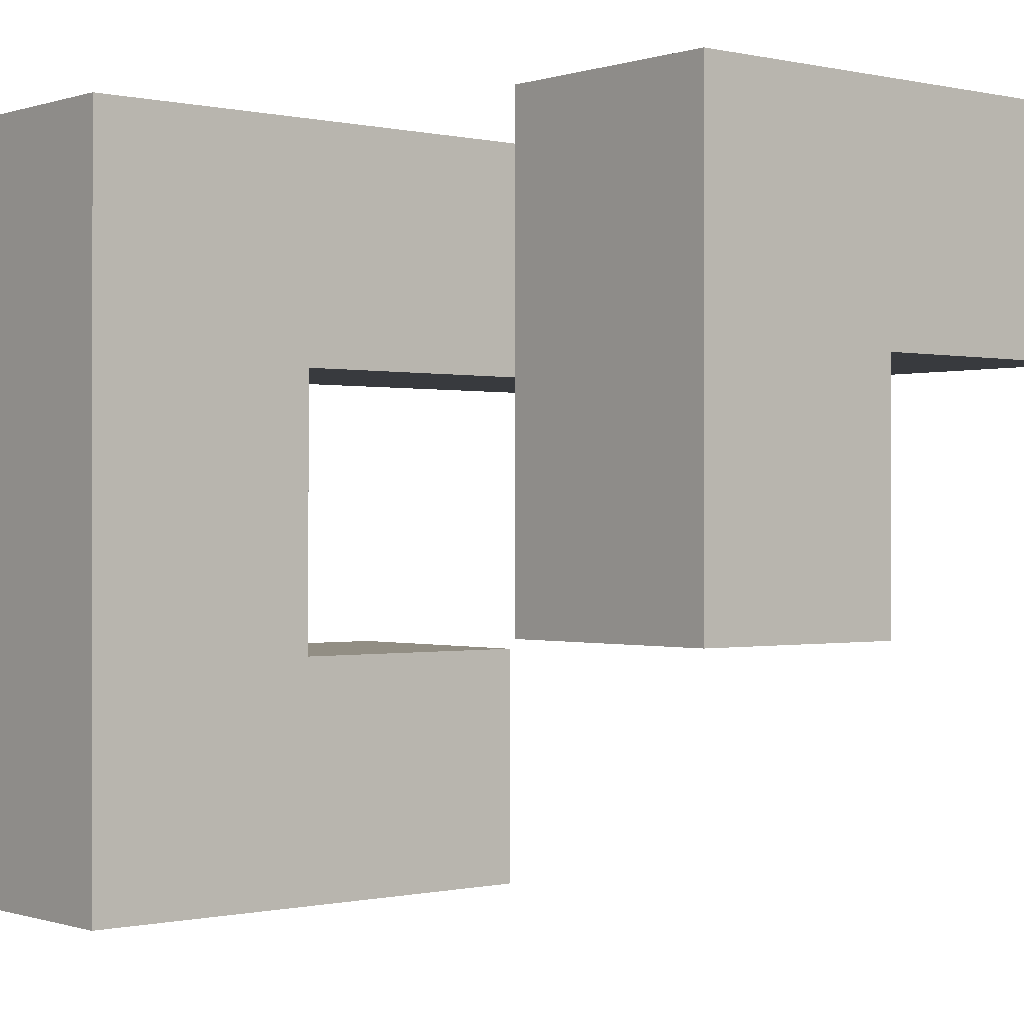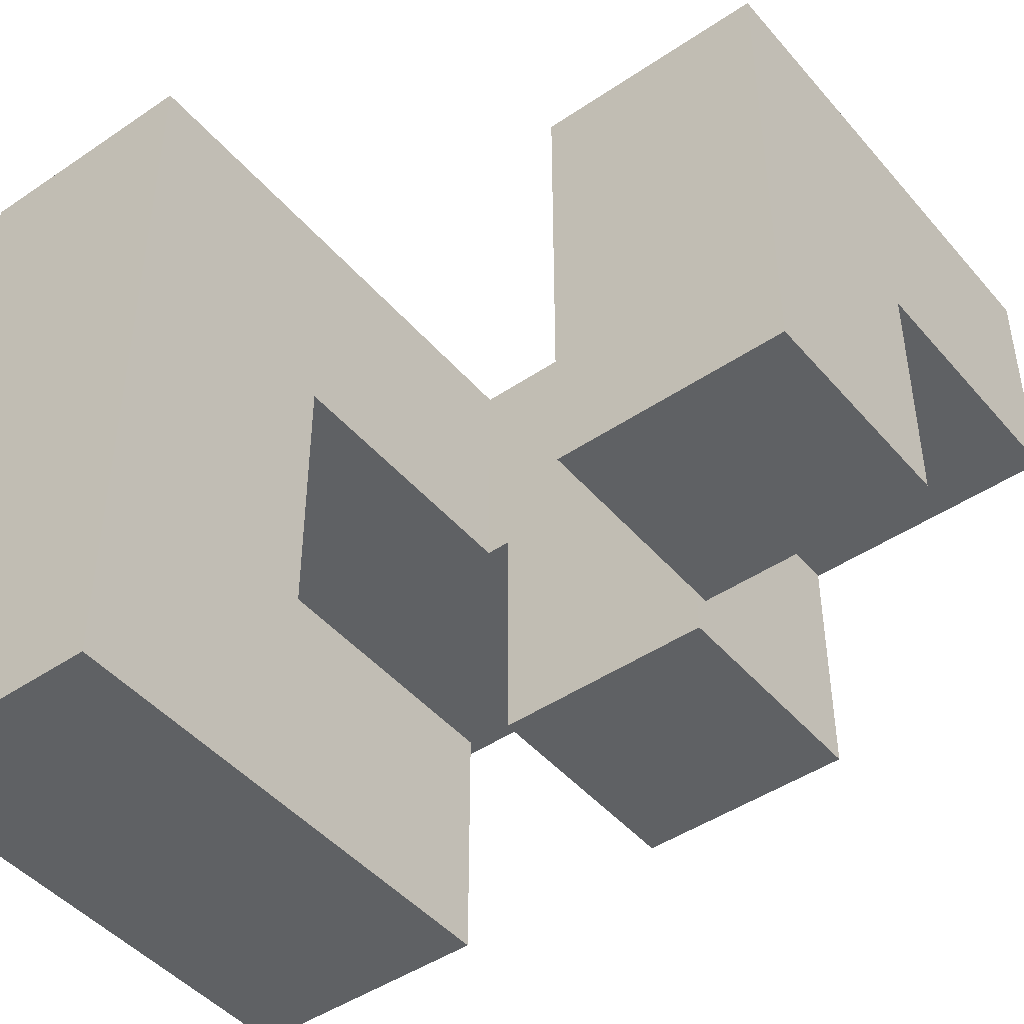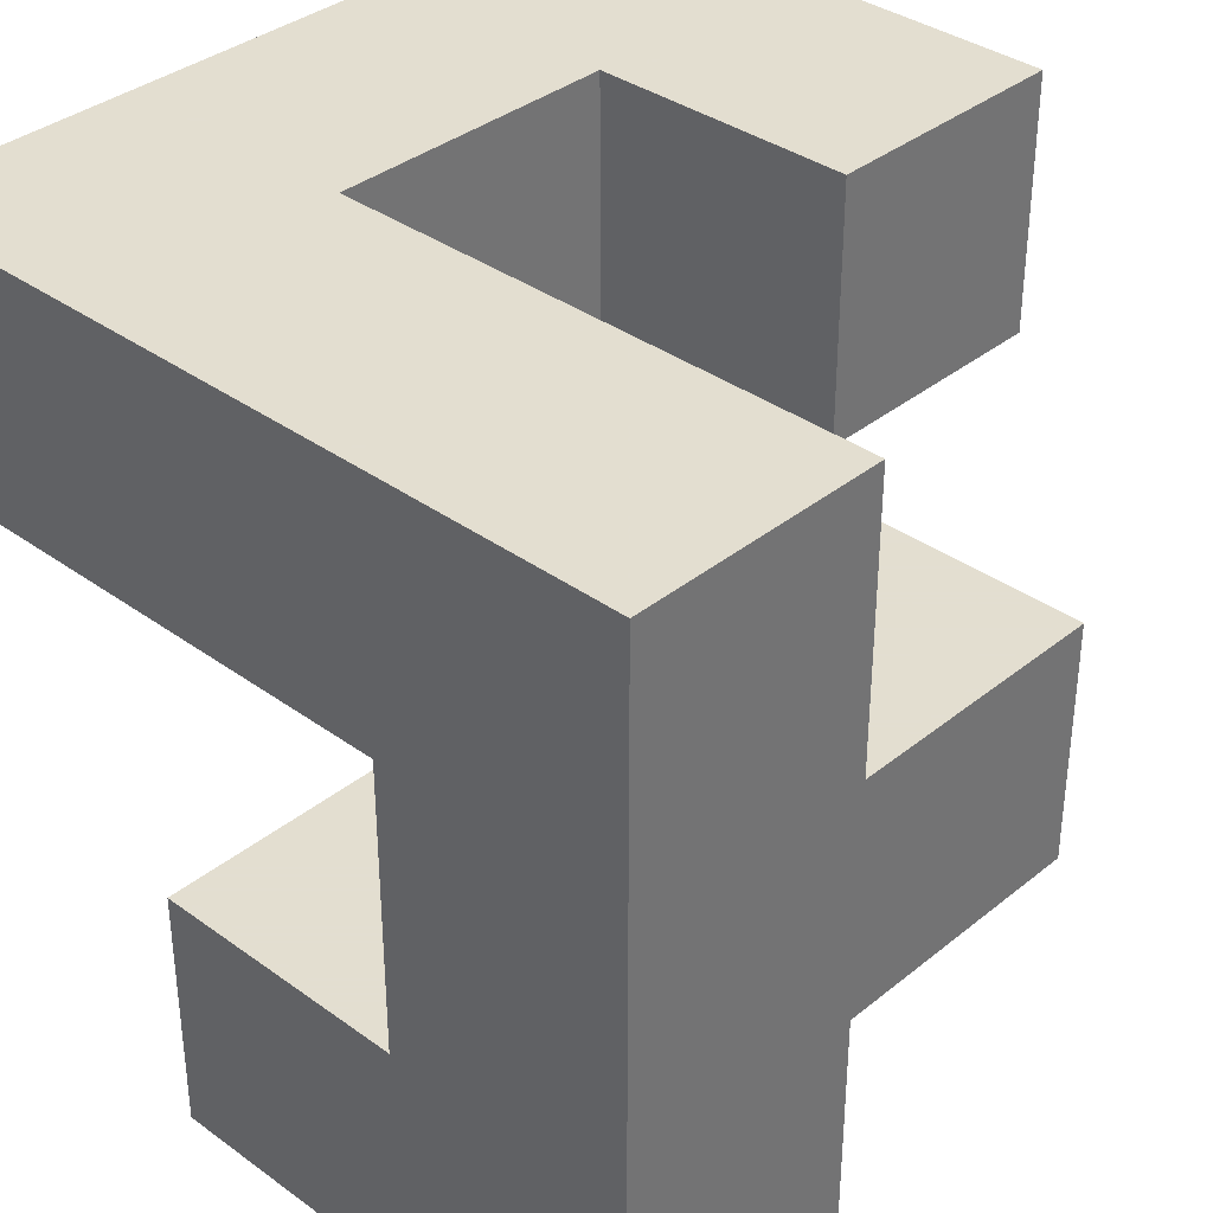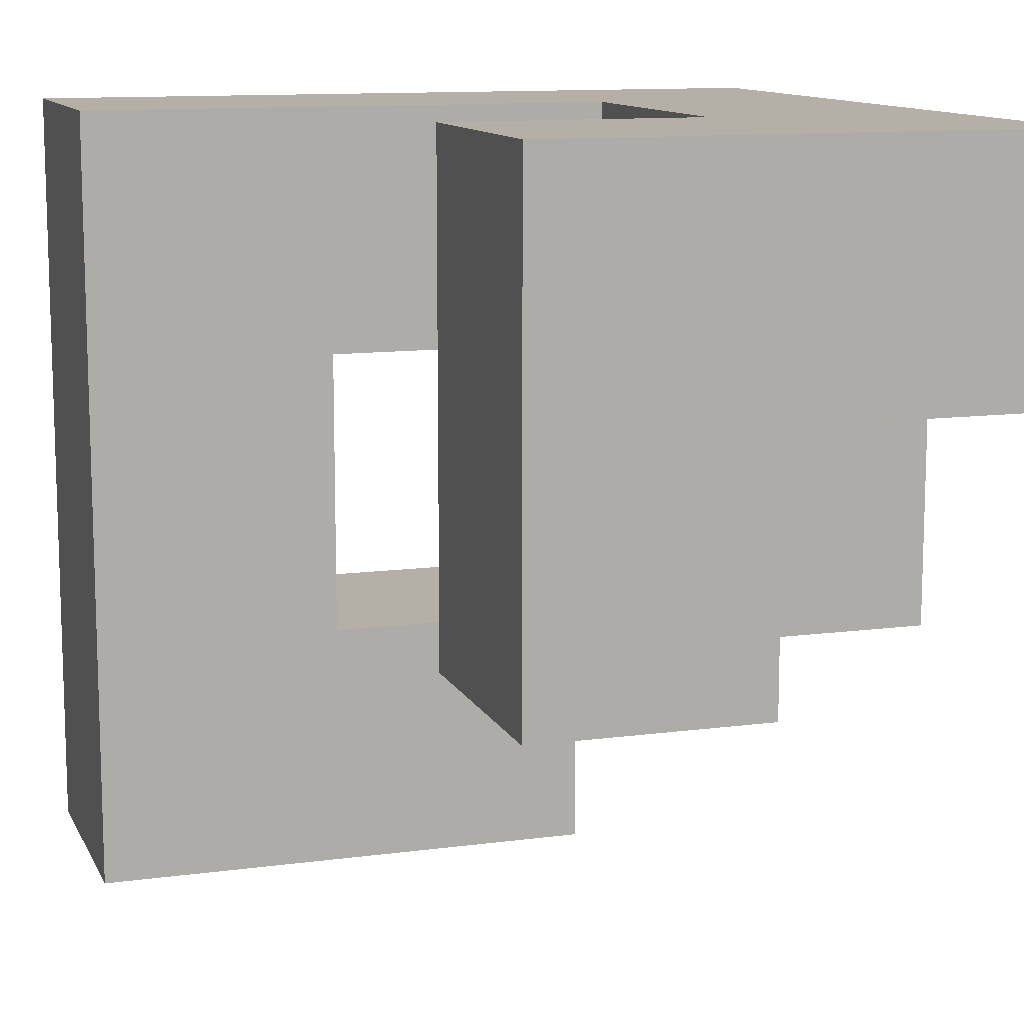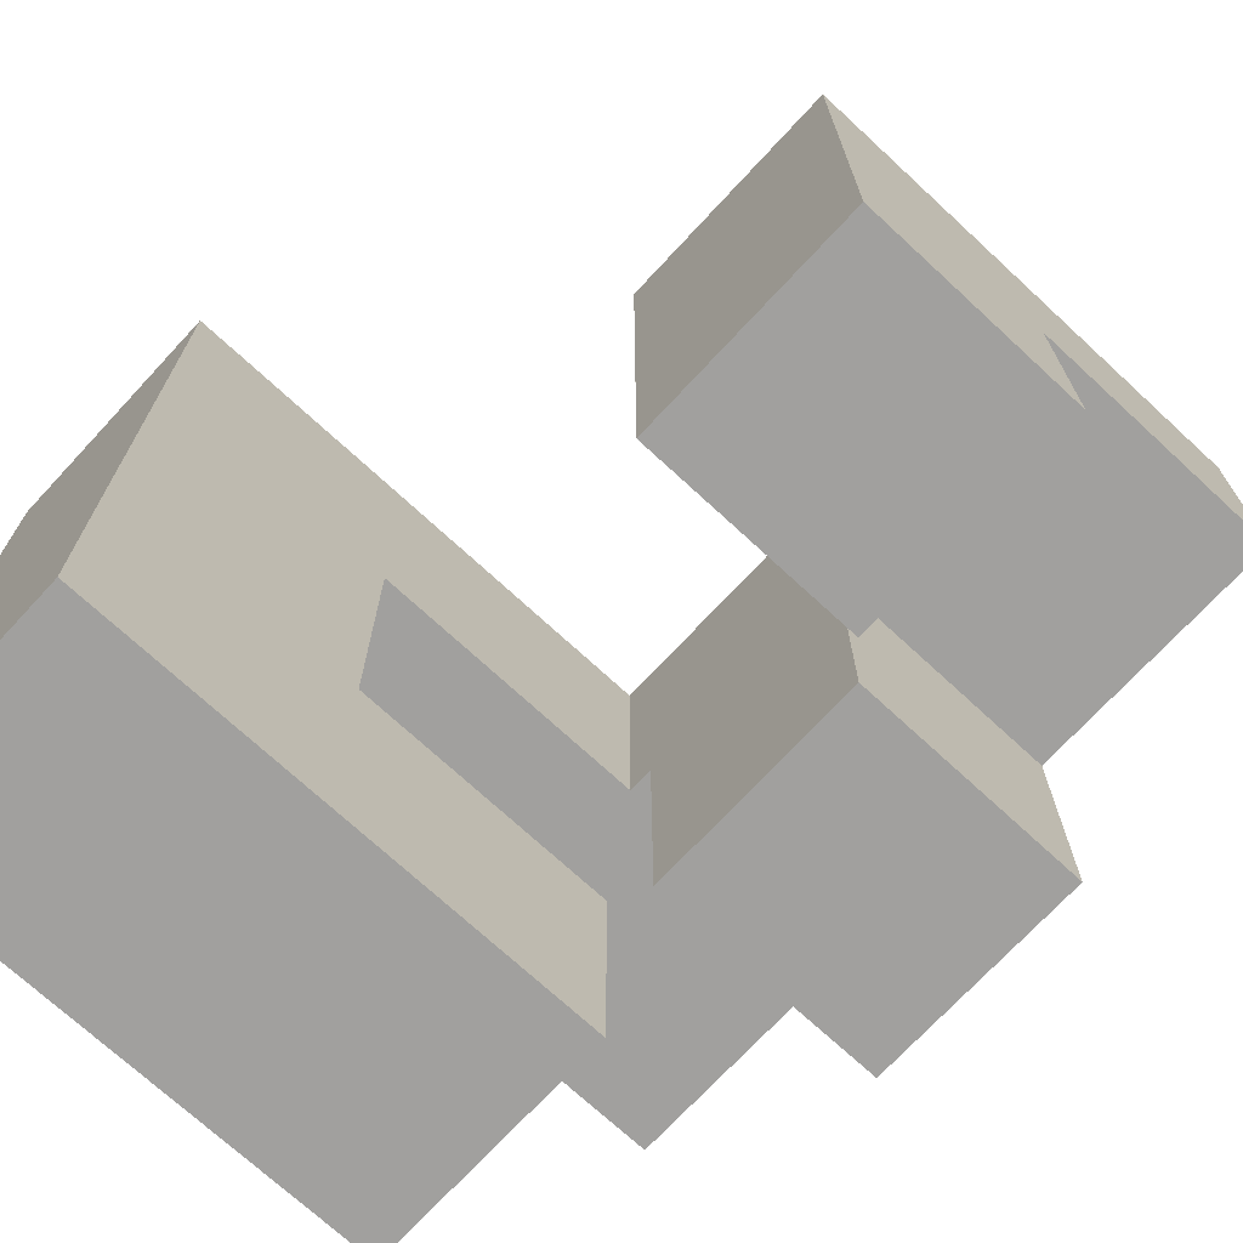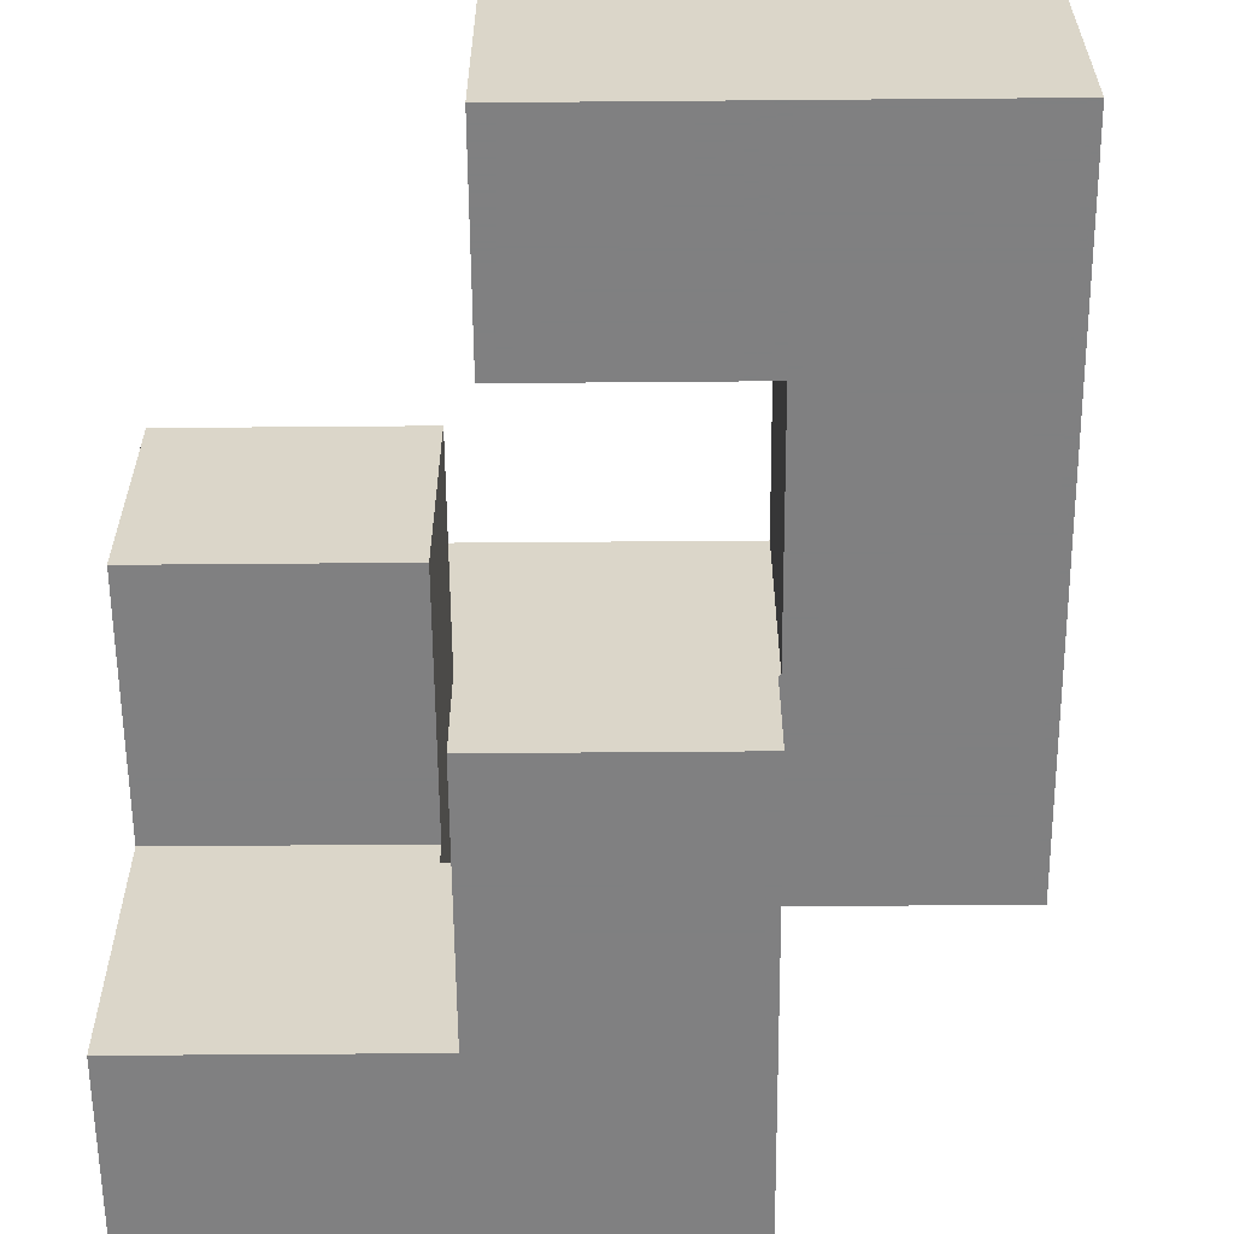
<metadata>
{"format":"obj","ext":"obj","renderer":"f3d","projection":"perspective","resolution":1024,"background":"white","views":[{"elev":-0.3,"azim":-40.1,"up":"+Z"},{"elev":-45.8,"azim":-52.1,"up":"+Z"},{"elev":35.9,"azim":43.5,"up":"+Y"},{"elev":11.7,"azim":-17.9,"up":"+Z"},{"elev":-71.8,"azim":-42.8,"up":"+Z"},{"elev":-60.0,"azim":-179.5,"up":"+Y"}]}
</metadata>
<code>
v 0.85 1.055 0.85
v 0.85 1.055 0.855
v 0.85 1.145 0.855
v 0.85 1.145 0.85
v 0.85 1.15 0.855
v 0.85 1.15 0.85
v 0.85 1.055 0.945
v 0.85 1.145 0.945
v 0.85 1.15 0.945
v 0.85 1.055 0.95
v 0.85 1.145 0.95
v 0.85 1.15 0.95
v 0.945 1.055 0.945
v 0.945 1.145 0.945
v 0.945 1.145 0.95
v 0.945 1.055 0.95
v 0.945 1.15 0.945
v 0.945 1.15 0.95
v 0.855 1.055 0.85
v 0.855 1.055 0.855
v 0.855 1.055 0.945
v 0.855 1.055 0.95
v 0.945 1.055 0.85
v 0.945 1.055 0.855
v 0.95 1.055 0.85
v 0.95 1.055 0.855
v 0.95 1.055 0.945
v 0.855 1.15 0.855
v 0.855 1.15 0.85
v 0.855 1.15 0.945
v 0.855 1.15 0.95
v 0.945 1.15 0.855
v 0.945 1.15 0.85
v 0.95 1.15 0.855
v 0.95 1.15 0.85
v 0.95 1.15 0.945
v 0.855 1.145 0.85
v 0.945 1.145 0.85
v 0.95 1.145 0.85
v 0.95 1.145 0.945
v 1.045 1.055 0.85
v 1.045 1.145 0.85
v 1.045 1.145 0.855
v 1.045 1.055 0.855
v 1.045 1.15 0.85
v 1.045 1.15 0.855
v 1.045 1.145 0.945
v 1.045 1.055 0.945
v 1.045 1.15 0.945
v 0.955 1.055 0.85
v 0.955 1.055 0.855
v 0.955 1.055 0.945
v 0.955 1.15 0.855
v 0.955 1.15 0.85
v 0.955 1.15 0.945
v 0.955 1.145 0.85
v 0.955 1.145 0.945
v 0.955 0.85 0.955
v 0.955 0.85 1.045
v 0.955 0.855 1.045
v 0.955 0.855 0.955
v 0.955 0.945 1.045
v 0.955 0.945 0.955
v 0.955 0.85 1.05
v 0.955 0.855 1.05
v 0.955 0.945 1.05
v 1.045 0.85 0.955
v 1.045 0.855 0.955
v 1.045 0.855 1.045
v 1.045 0.85 1.045
v 1.045 0.945 0.955
v 1.045 0.945 1.045
v 1.045 0.855 1.05
v 1.045 0.85 1.05
v 1.045 0.945 1.05
v 1.055 0.955 0.955
v 1.055 0.955 1.045
v 1.055 1.045 1.045
v 1.055 1.045 0.955
v 1.055 0.955 1.05
v 1.055 1.045 1.05
v 1.15 0.955 0.955
v 1.15 1.045 0.955
v 1.15 1.045 1.045
v 1.15 0.955 1.045
v 1.15 1.045 1.05
v 1.15 0.955 1.05
v 1.145 0.955 0.955
v 1.145 0.955 1.045
v 1.145 0.955 1.05
v 1.145 1.045 1.045
v 1.145 1.045 0.955
v 1.145 1.045 1.05
v 0.85 1.055 0.955
v 0.85 1.145 0.955
v 0.85 1.15 0.955
v 0.85 1.055 1.045
v 0.85 1.145 1.045
v 0.85 1.15 1.045
v 0.85 1.055 1.05
v 0.85 1.145 1.05
v 0.85 1.15 1.05
v 0.945 1.145 0.955
v 0.945 1.055 0.955
v 0.945 1.15 0.955
v 0.945 1.145 1.045
v 0.945 1.055 1.045
v 0.945 1.15 1.045
v 0.945 1.145 1.05
v 0.945 1.055 1.05
v 0.945 1.15 1.05
v 0.855 1.055 0.955
v 0.855 1.055 1.045
v 0.855 1.055 1.05
v 0.855 1.15 0.955
v 0.855 1.15 1.045
v 0.855 1.15 1.05
v 0.955 0.85 1.055
v 0.955 0.855 1.055
v 0.955 0.945 1.055
v 0.955 0.85 1.145
v 0.955 0.855 1.145
v 0.955 0.945 1.145
v 0.955 0.85 1.15
v 0.955 0.855 1.15
v 0.955 0.945 1.15
v 1.045 0.855 1.055
v 1.045 0.85 1.055
v 1.045 0.945 1.055
v 1.045 0.85 1.145
v 1.045 0.85 1.15
v 1.05 0.85 1.055
v 1.05 0.85 1.145
v 1.05 0.85 1.15
v 1.045 0.945 1.145
v 1.045 0.945 1.15
v 1.05 0.945 1.145
v 1.05 0.945 1.055
v 1.05 0.945 1.15
v 1.05 0.855 1.055
v 1.045 0.855 1.15
v 1.05 0.855 1.15
v 1.055 0.945 1.055
v 1.055 0.945 1.145
v 1.055 0.95 1.145
v 1.055 0.95 1.055
v 1.055 0.945 1.15
v 1.055 0.95 1.15
v 1.15 0.85 1.055
v 1.15 0.855 1.055
v 1.15 0.855 1.145
v 1.15 0.85 1.145
v 1.15 0.945 1.055
v 1.15 0.945 1.145
v 1.15 0.95 1.055
v 1.15 0.95 1.145
v 1.15 0.855 1.15
v 1.15 0.85 1.15
v 1.15 0.945 1.15
v 1.15 0.95 1.15
v 1.055 0.85 1.055
v 1.055 0.85 1.145
v 1.055 0.85 1.15
v 1.145 0.85 1.055
v 1.145 0.85 1.145
v 1.145 0.85 1.15
v 1.055 0.855 1.055
v 1.145 0.855 1.055
v 1.145 0.945 1.055
v 1.145 0.95 1.055
v 1.055 0.855 1.15
v 1.145 0.855 1.15
v 1.145 0.945 1.15
v 1.145 0.95 1.15
v 1.055 0.955 1.055
v 1.055 1.045 1.055
v 1.055 0.955 1.145
v 1.055 1.045 1.145
v 1.055 1.05 1.145
v 1.055 1.05 1.055
v 1.055 0.955 1.15
v 1.055 1.045 1.15
v 1.055 1.05 1.15
v 1.15 1.045 1.055
v 1.15 0.955 1.055
v 1.15 0.955 1.145
v 1.15 1.045 1.145
v 1.15 1.05 1.055
v 1.15 1.05 1.145
v 1.15 0.955 1.15
v 1.15 1.045 1.15
v 1.15 1.05 1.15
v 1.145 0.955 1.055
v 1.145 1.045 1.055
v 1.145 1.05 1.055
v 1.145 0.955 1.15
v 1.145 1.045 1.15
v 1.145 1.05 1.15
v 0.85 1.055 1.055
v 0.85 1.145 1.055
v 0.85 1.15 1.055
v 0.85 1.055 1.145
v 0.85 1.145 1.145
v 0.85 1.15 1.145
v 0.85 1.055 1.15
v 0.85 1.145 1.15
v 0.85 1.15 1.15
v 0.945 1.145 1.055
v 0.945 1.055 1.055
v 0.945 1.15 1.055
v 0.855 1.055 1.055
v 0.855 1.055 1.145
v 0.855 1.055 1.15
v 0.945 1.055 1.145
v 0.945 1.055 1.15
v 0.95 1.055 1.055
v 0.95 1.055 1.145
v 0.95 1.055 1.15
v 0.855 1.15 1.055
v 0.855 1.15 1.145
v 0.855 1.15 1.15
v 0.945 1.15 1.145
v 0.945 1.15 1.15
v 0.95 1.15 1.145
v 0.95 1.15 1.055
v 0.95 1.15 1.15
v 0.95 1.145 1.055
v 0.855 1.145 1.15
v 0.945 1.145 1.15
v 0.95 1.145 1.15
v 0.955 1.055 1.055
v 0.955 1.055 1.145
v 0.955 1.055 1.15
v 1.045 1.055 1.055
v 1.045 1.055 1.145
v 1.045 1.055 1.15
v 1.05 1.055 1.055
v 1.05 1.055 1.145
v 1.05 1.055 1.15
v 0.955 1.15 1.145
v 0.955 1.15 1.055
v 0.955 1.15 1.15
v 1.045 1.15 1.145
v 1.045 1.15 1.055
v 1.045 1.15 1.15
v 1.05 1.15 1.145
v 1.05 1.15 1.055
v 1.05 1.15 1.15
v 0.955 1.145 1.055
v 1.045 1.145 1.055
v 1.05 1.145 1.055
v 0.955 1.145 1.15
v 1.045 1.145 1.15
v 1.05 1.145 1.15
v 1.055 1.055 1.145
v 1.055 1.055 1.055
v 1.055 1.055 1.15
v 1.15 1.055 1.055
v 1.15 1.055 1.145
v 1.15 1.145 1.055
v 1.15 1.145 1.145
v 1.15 1.15 1.055
v 1.15 1.15 1.145
v 1.15 1.055 1.15
v 1.15 1.145 1.15
v 1.15 1.15 1.15
v 1.055 1.15 1.145
v 1.055 1.15 1.055
v 1.055 1.15 1.15
v 1.145 1.15 1.145
v 1.145 1.15 1.055
v 1.145 1.15 1.15
v 1.145 1.055 1.055
v 1.055 1.145 1.055
v 1.145 1.145 1.055
v 1.145 1.055 1.15
v 1.055 1.145 1.15
v 1.145 1.145 1.15
f 1 2 3 4
f 4 3 5 6
f 2 7 8 3
f 3 8 9 5
f 7 10 11 8
f 8 11 12 9
f 13 14 15 16
f 14 17 18 15
f 1 19 20 2
f 2 20 21 7
f 7 21 22 10
f 19 23 24 20
f 20 24 13 21
f 21 13 16 22
f 23 25 26 24
f 24 26 27 13
f 6 5 28 29
f 5 9 30 28
f 9 12 31 30
f 29 28 32 33
f 28 30 17 32
f 30 31 18 17
f 33 32 34 35
f 32 17 36 34
f 1 4 37 19
f 19 37 38 23
f 23 38 39 25
f 4 6 29 37
f 37 29 33 38
f 38 33 35 39
f 13 27 40 14
f 14 40 36 17
f 41 42 43 44
f 42 45 46 43
f 44 43 47 48
f 43 46 49 47
f 25 50 51 26
f 26 51 52 27
f 50 41 44 51
f 51 44 48 52
f 35 34 53 54
f 34 36 55 53
f 54 53 46 45
f 53 55 49 46
f 25 39 56 50
f 50 56 42 41
f 39 35 54 56
f 56 54 45 42
f 27 52 57 40
f 52 48 47 57
f 40 57 55 36
f 57 47 49 55
f 58 59 60 61
f 61 60 62 63
f 59 64 65 60
f 60 65 66 62
f 67 68 69 70
f 68 71 72 69
f 70 69 73 74
f 69 72 75 73
f 58 67 70 59
f 59 70 74 64
f 63 62 72 71
f 62 66 75 72
f 58 61 68 67
f 61 63 71 68
f 76 77 78 79
f 77 80 81 78
f 82 83 84 85
f 85 84 86 87
f 76 88 89 77
f 77 89 90 80
f 88 82 85 89
f 89 85 87 90
f 79 78 91 92
f 78 81 93 91
f 92 91 84 83
f 91 93 86 84
f 76 79 92 88
f 88 92 83 82
f 10 94 95 11
f 11 95 96 12
f 94 97 98 95
f 95 98 99 96
f 97 100 101 98
f 98 101 102 99
f 16 15 103 104
f 15 18 105 103
f 104 103 106 107
f 103 105 108 106
f 107 106 109 110
f 106 108 111 109
f 10 22 112 94
f 94 112 113 97
f 97 113 114 100
f 22 16 104 112
f 112 104 107 113
f 113 107 110 114
f 12 96 115 31
f 96 99 116 115
f 99 102 117 116
f 31 115 105 18
f 115 116 108 105
f 116 117 111 108
f 64 118 119 65
f 65 119 120 66
f 118 121 122 119
f 119 122 123 120
f 121 124 125 122
f 122 125 126 123
f 74 73 127 128
f 73 75 129 127
f 64 74 128 118
f 118 128 130 121
f 121 130 131 124
f 128 132 133 130
f 130 133 134 131
f 66 120 129 75
f 120 123 135 129
f 123 126 136 135
f 129 135 137 138
f 135 136 139 137
f 128 127 140 132
f 127 129 138 140
f 124 131 141 125
f 131 134 142 141
f 125 141 136 126
f 141 142 139 136
f 143 144 145 146
f 144 147 148 145
f 149 150 151 152
f 150 153 154 151
f 153 155 156 154
f 152 151 157 158
f 151 154 159 157
f 154 156 160 159
f 132 161 162 133
f 133 162 163 134
f 161 164 165 162
f 162 165 166 163
f 164 149 152 165
f 165 152 158 166
f 138 137 144 143
f 137 139 147 144
f 132 140 167 161
f 161 167 168 164
f 164 168 150 149
f 140 138 143 167
f 167 143 169 168
f 168 169 153 150
f 143 146 170 169
f 169 170 155 153
f 134 163 171 142
f 163 166 172 171
f 166 158 157 172
f 142 171 147 139
f 171 172 173 147
f 172 157 159 173
f 147 173 174 148
f 173 159 160 174
f 80 175 176 81
f 146 145 177 175
f 175 177 178 176
f 176 178 179 180
f 145 148 181 177
f 177 181 182 178
f 178 182 183 179
f 87 86 184 185
f 155 185 186 156
f 185 184 187 186
f 184 188 189 187
f 156 186 190 160
f 186 187 191 190
f 187 189 192 191
f 80 90 193 175
f 90 87 185 193
f 81 176 194 93
f 93 194 184 86
f 146 175 193 170
f 170 193 185 155
f 176 180 195 194
f 194 195 188 184
f 148 174 196 181
f 174 160 190 196
f 181 196 197 182
f 196 190 191 197
f 182 197 198 183
f 197 191 192 198
f 100 199 200 101
f 101 200 201 102
f 199 202 203 200
f 200 203 204 201
f 202 205 206 203
f 203 206 207 204
f 110 109 208 209
f 109 111 210 208
f 100 114 211 199
f 199 211 212 202
f 202 212 213 205
f 114 110 209 211
f 211 209 214 212
f 212 214 215 213
f 209 216 217 214
f 214 217 218 215
f 102 201 219 117
f 201 204 220 219
f 204 207 221 220
f 117 219 210 111
f 219 220 222 210
f 220 221 223 222
f 210 222 224 225
f 222 223 226 224
f 209 208 227 216
f 208 210 225 227
f 205 213 228 206
f 213 215 229 228
f 215 218 230 229
f 206 228 221 207
f 228 229 223 221
f 229 230 226 223
f 216 231 232 217
f 217 232 233 218
f 231 234 235 232
f 232 235 236 233
f 234 237 238 235
f 235 238 239 236
f 225 224 240 241
f 224 226 242 240
f 241 240 243 244
f 240 242 245 243
f 244 243 246 247
f 243 245 248 246
f 216 227 249 231
f 231 249 250 234
f 234 250 251 237
f 227 225 241 249
f 249 241 244 250
f 250 244 247 251
f 218 233 252 230
f 233 236 253 252
f 236 239 254 253
f 230 252 242 226
f 252 253 245 242
f 253 254 248 245
f 180 179 255 256
f 179 183 257 255
f 188 258 259 189
f 258 260 261 259
f 260 262 263 261
f 189 259 264 192
f 259 261 265 264
f 261 263 266 265
f 237 256 255 238
f 238 255 257 239
f 247 246 267 268
f 246 248 269 267
f 268 267 270 271
f 267 269 272 270
f 271 270 263 262
f 270 272 266 263
f 180 256 273 195
f 195 273 258 188
f 237 251 274 256
f 256 274 275 273
f 273 275 260 258
f 251 247 268 274
f 274 268 271 275
f 275 271 262 260
f 183 198 276 257
f 198 192 264 276
f 239 257 277 254
f 257 276 278 277
f 276 264 265 278
f 254 277 269 248
f 277 278 272 269
f 278 265 266 272

</code>
